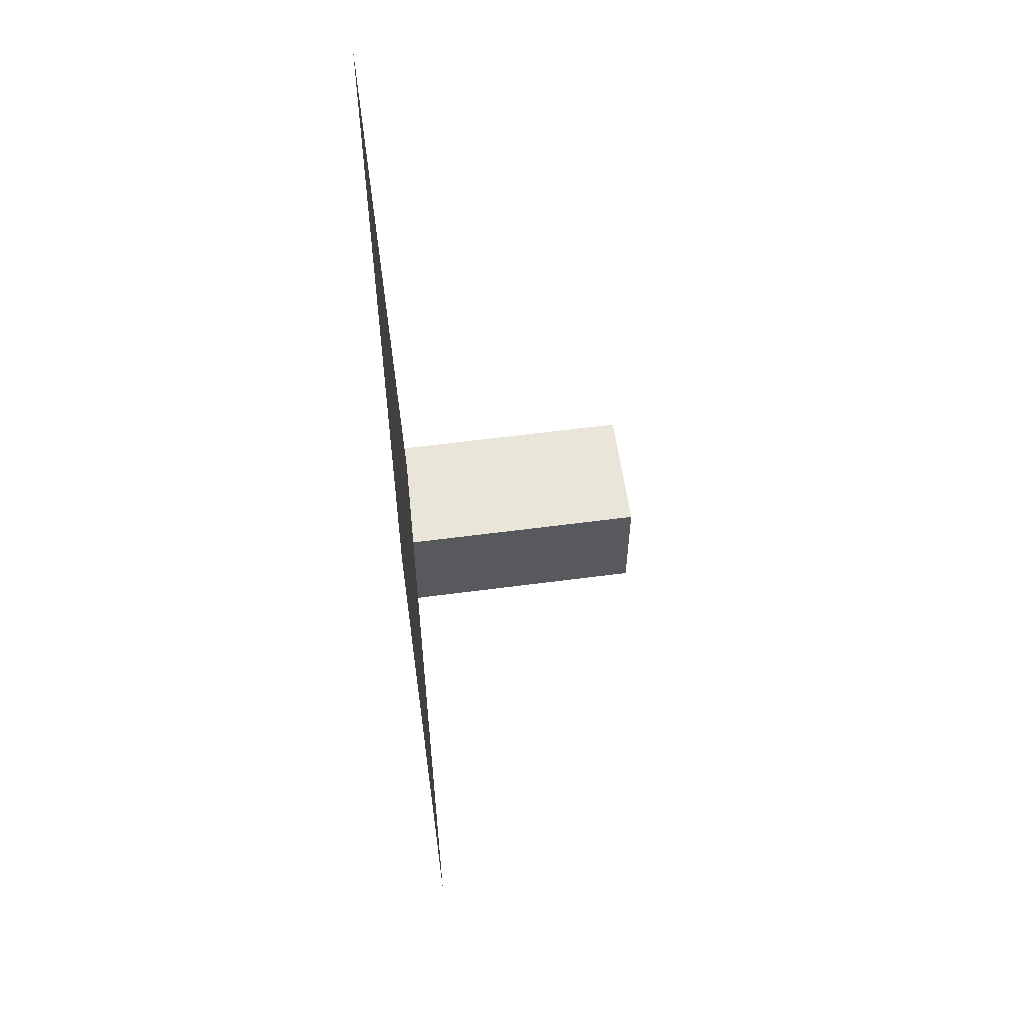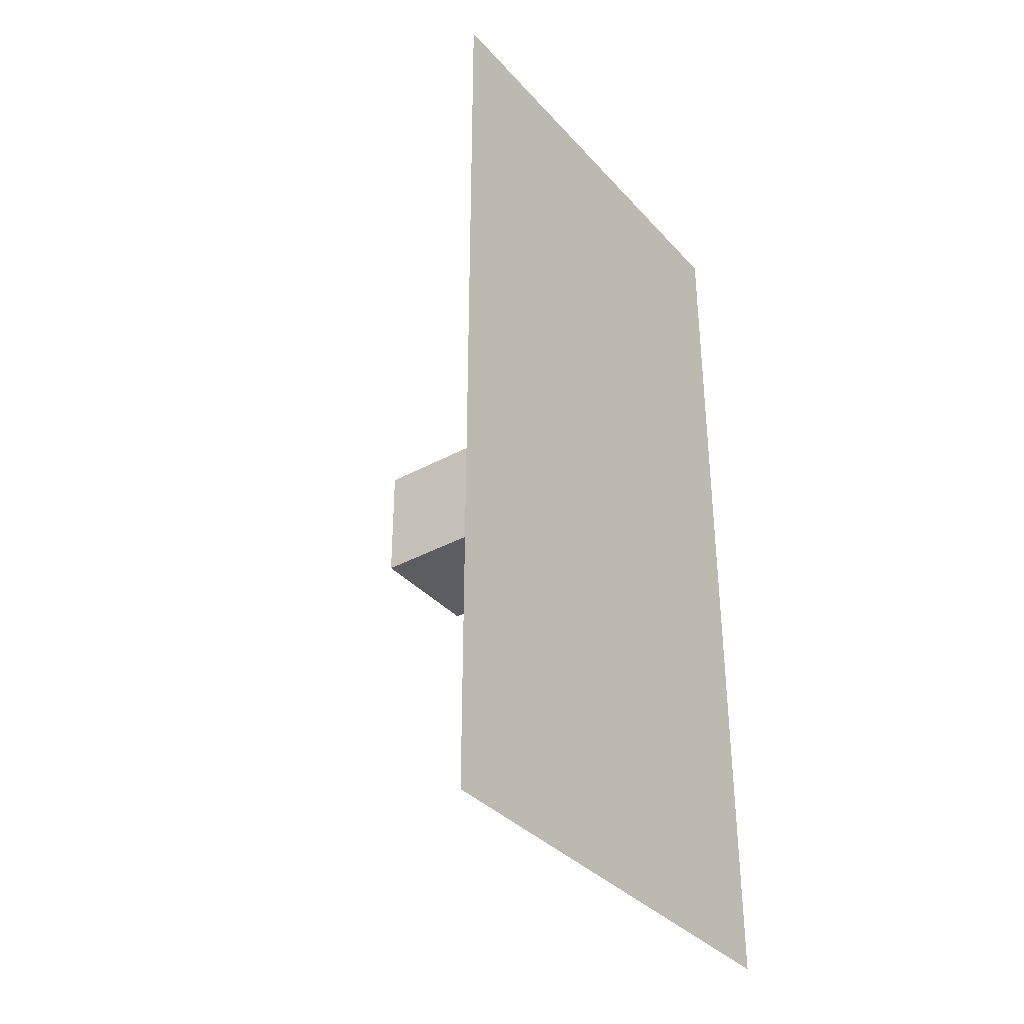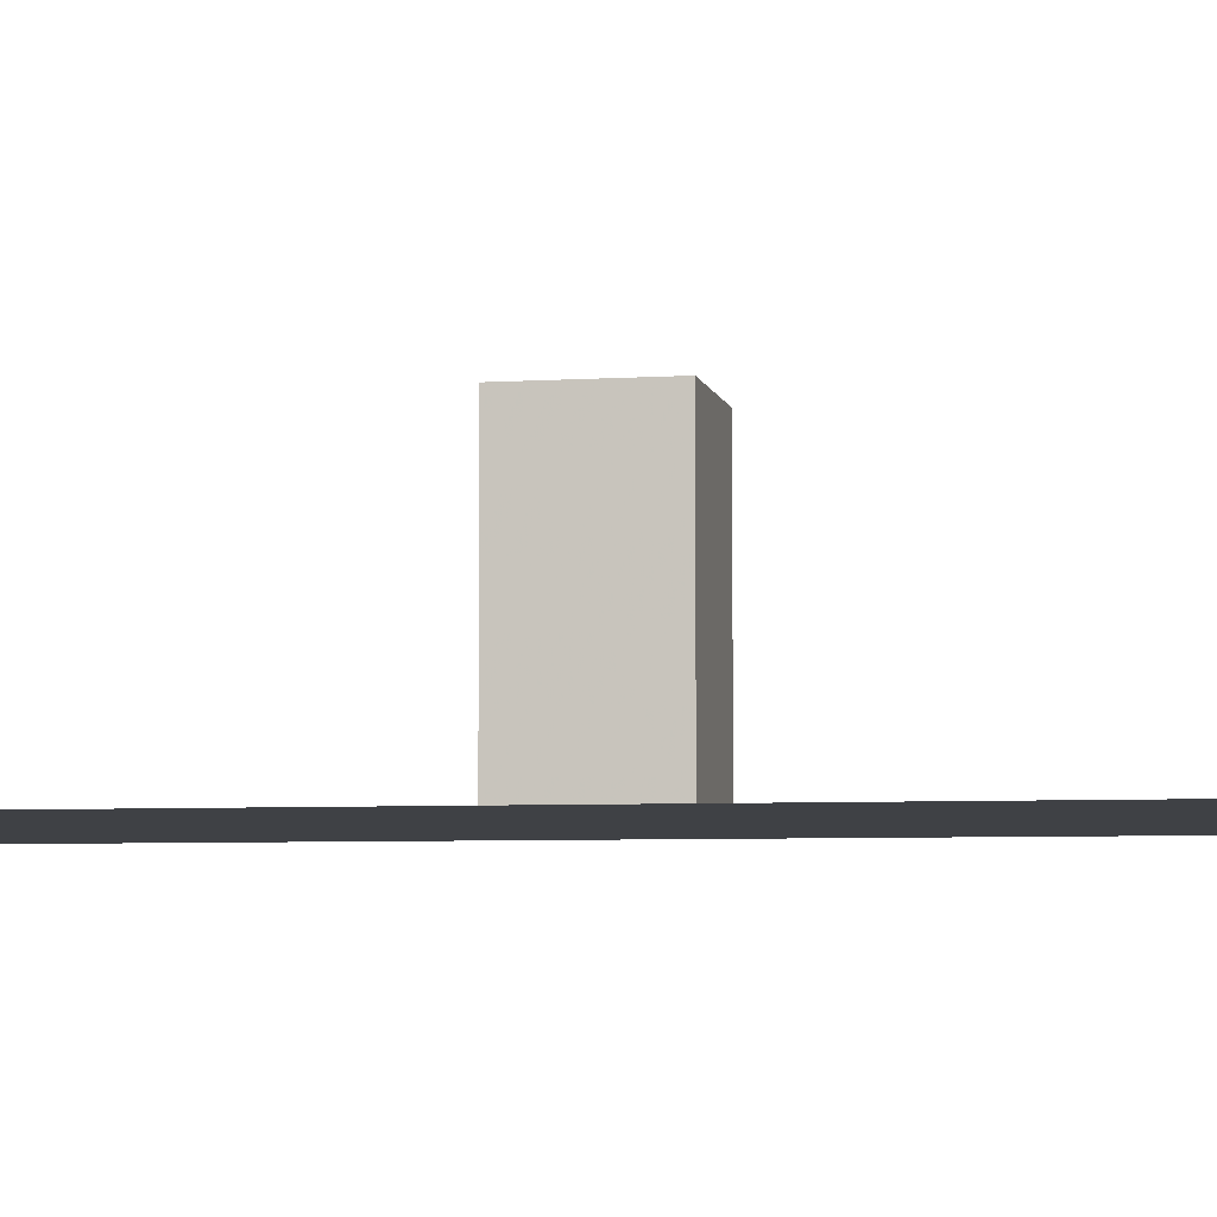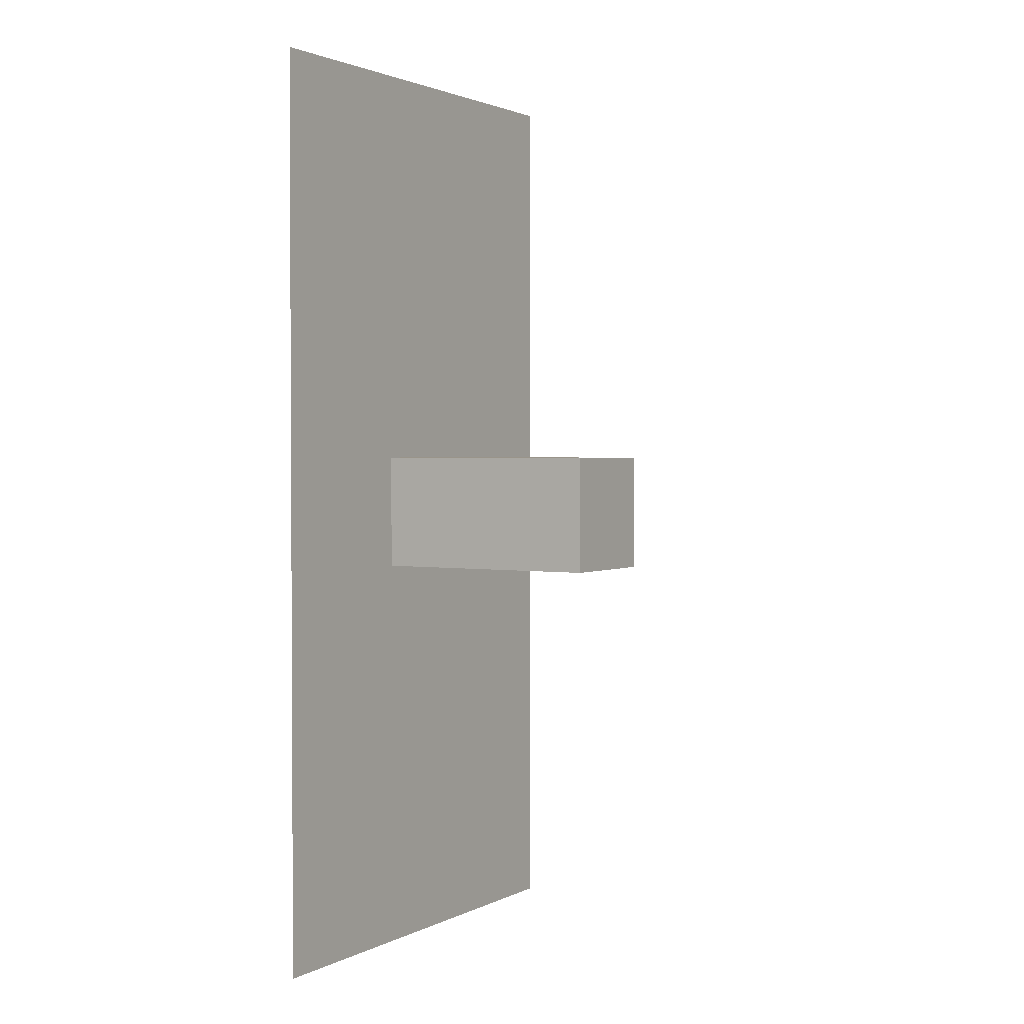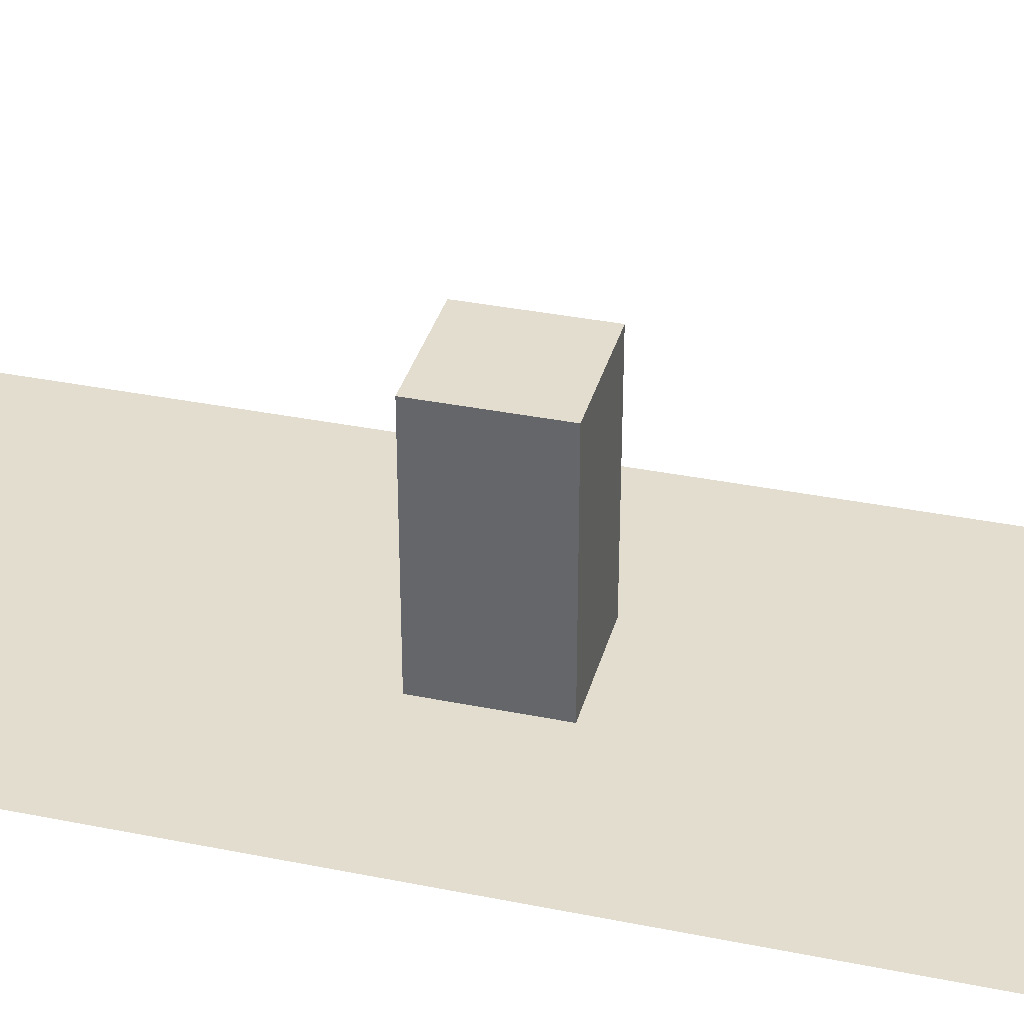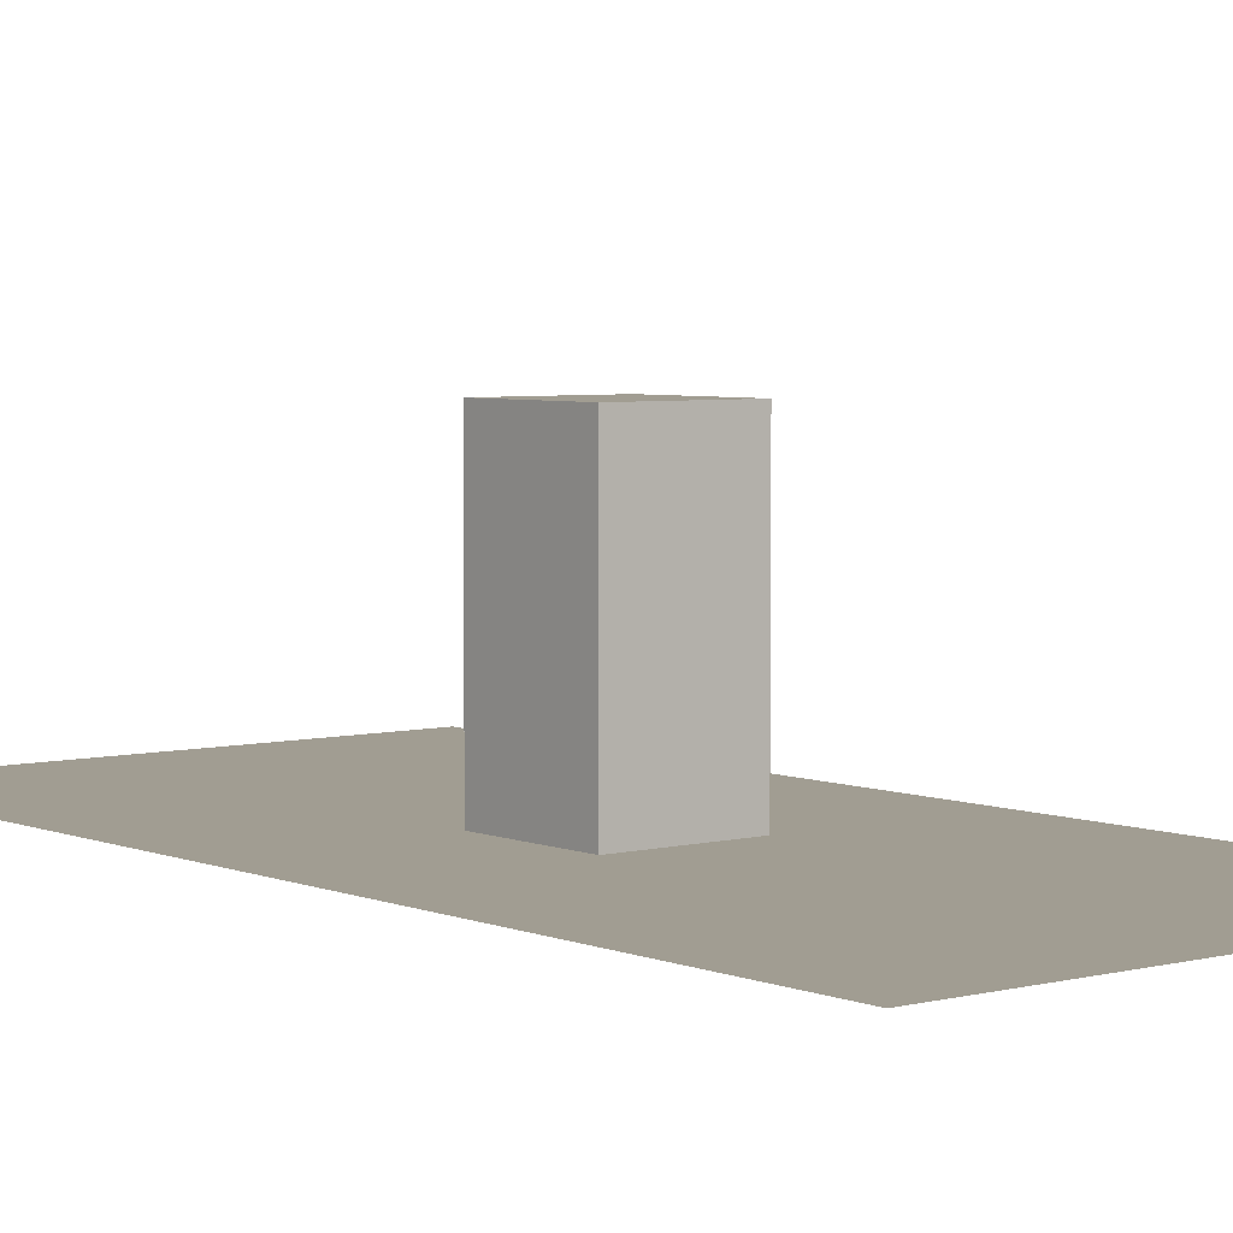
<metadata>
{"format":"obj","ext":"obj","renderer":"f3d","projection":"perspective","resolution":1024,"background":"white","views":[{"elev":58.3,"azim":82.2,"up":"+Z"},{"elev":-35.8,"azim":-54.1,"up":"+Z"},{"elev":-5.5,"azim":-78.6,"up":"+Y"},{"elev":1.9,"azim":121.3,"up":"+Z"},{"elev":35.5,"azim":104.9,"up":"+Y"},{"elev":4.8,"azim":141.3,"up":"+Y"}]}
</metadata>
<code>
v  -4 -4  8
v   4 -4  8
v   4 -4 -8
v  -4 -4 -8
v  -1 -4 -1
v   1 -4 -1
v   1 -4  1
v  -1 -4  1
v  -1  0 -1
v  -1  0  1
v   1  0  1
v   1  0 -1
f 4 3 1
f 3 2 1
f 5 6 8
f 6 7 8
f 5 8 9
f 8 10 9
f 9 12 10
f 12 11 10
f 6 7 12
f 7 11 12
f 5 6 9
f 6 12 9
f 8 7 10
f 7 11 10

</code>
